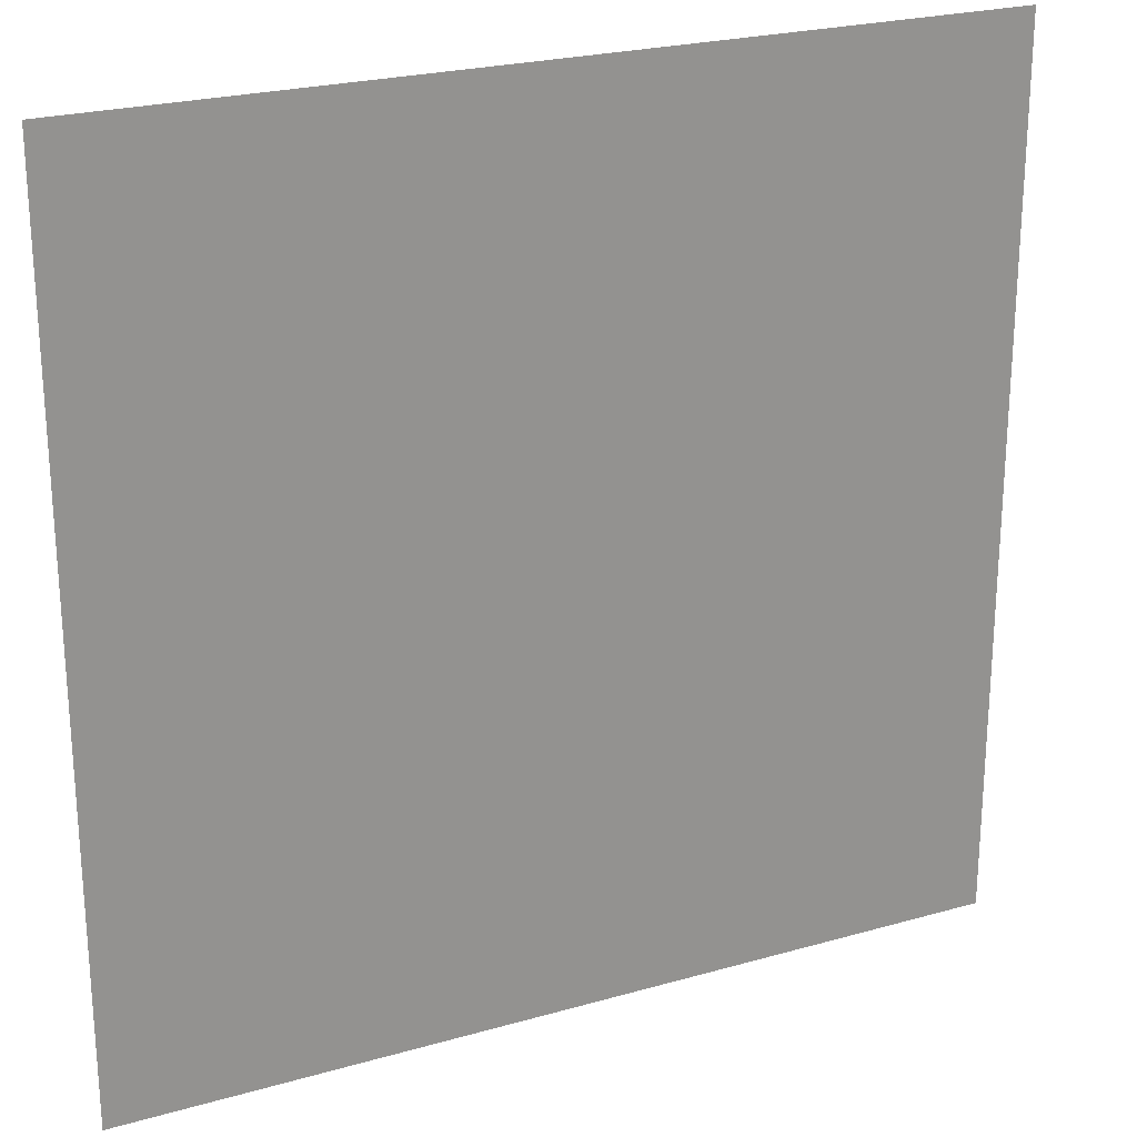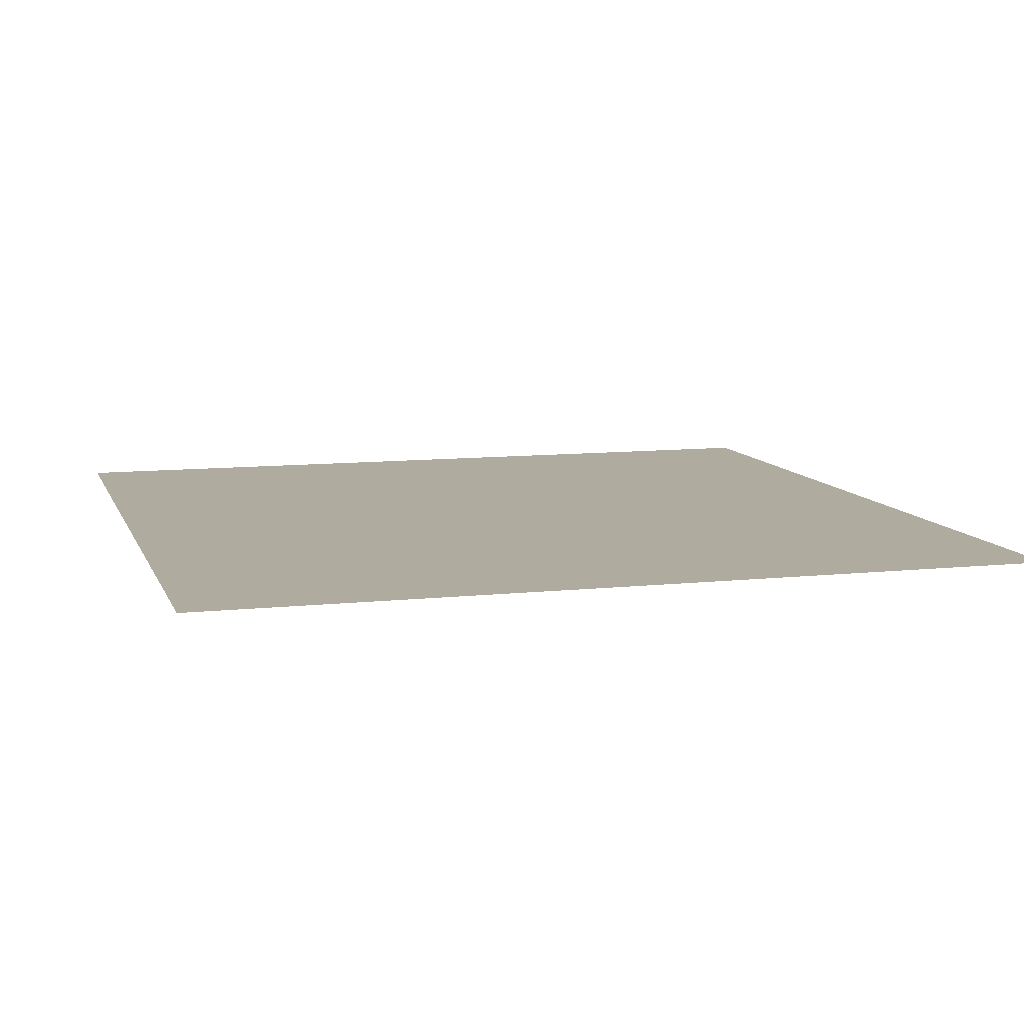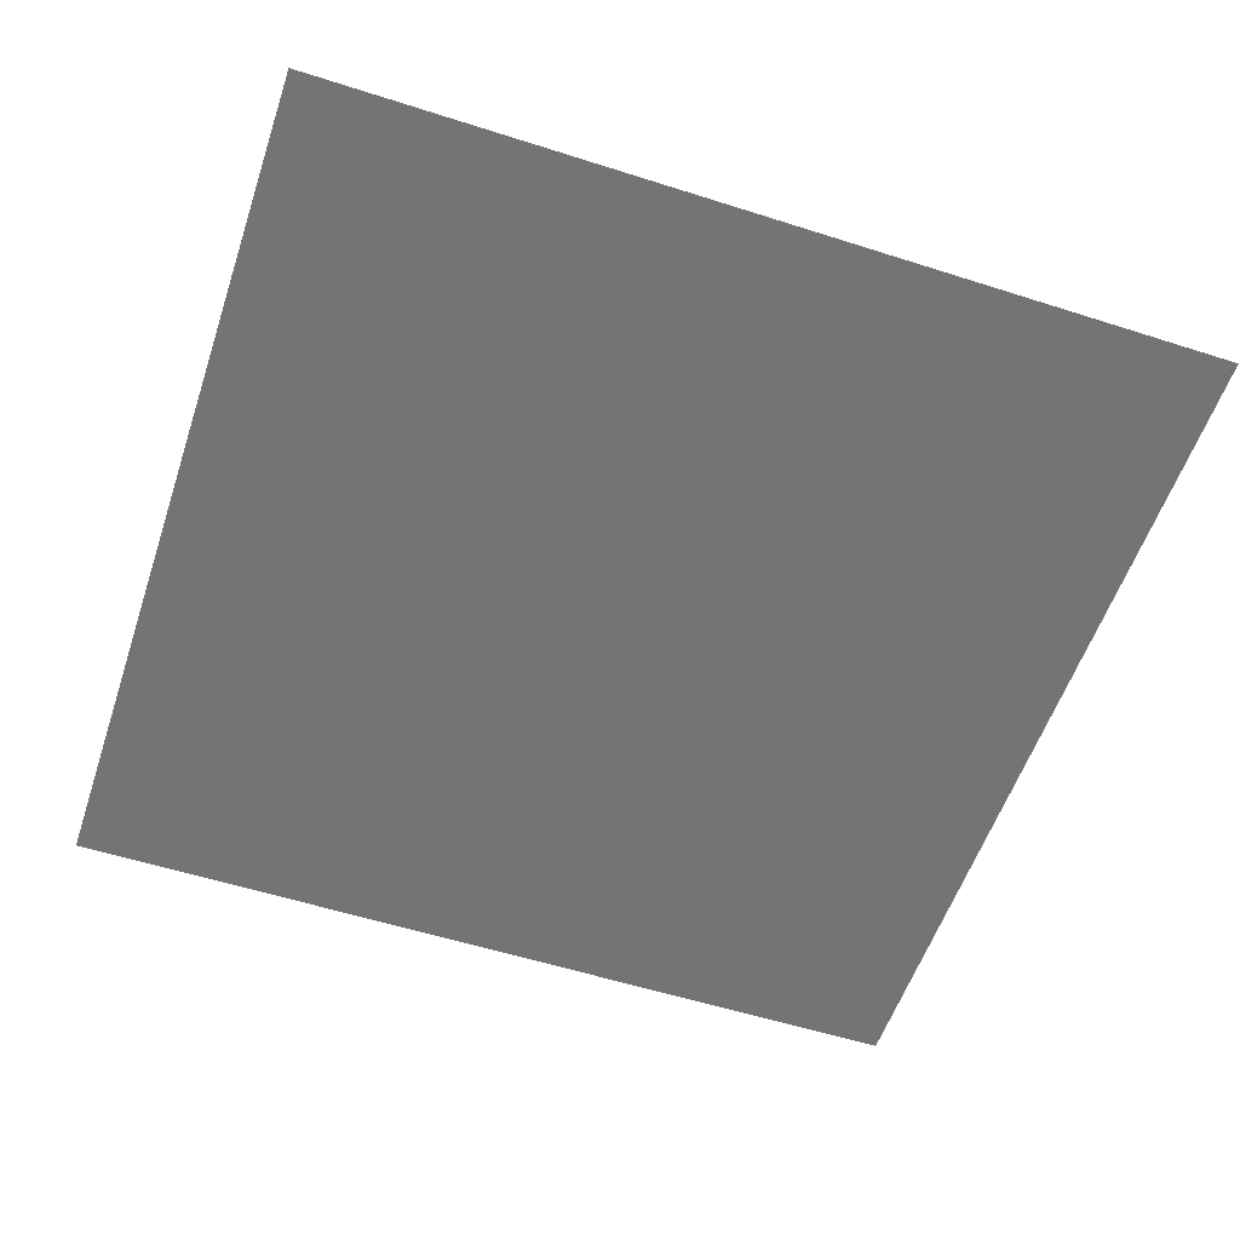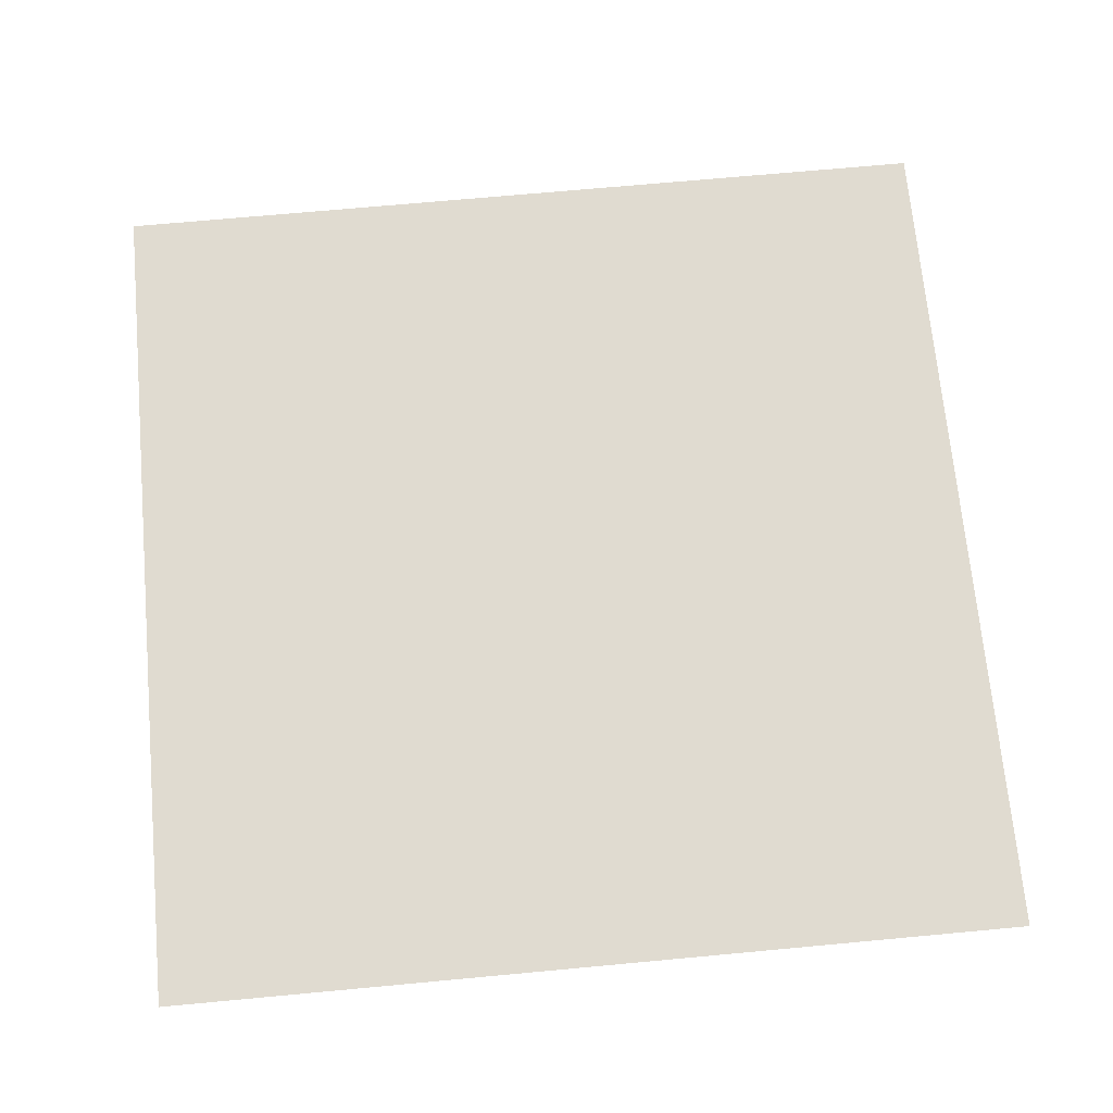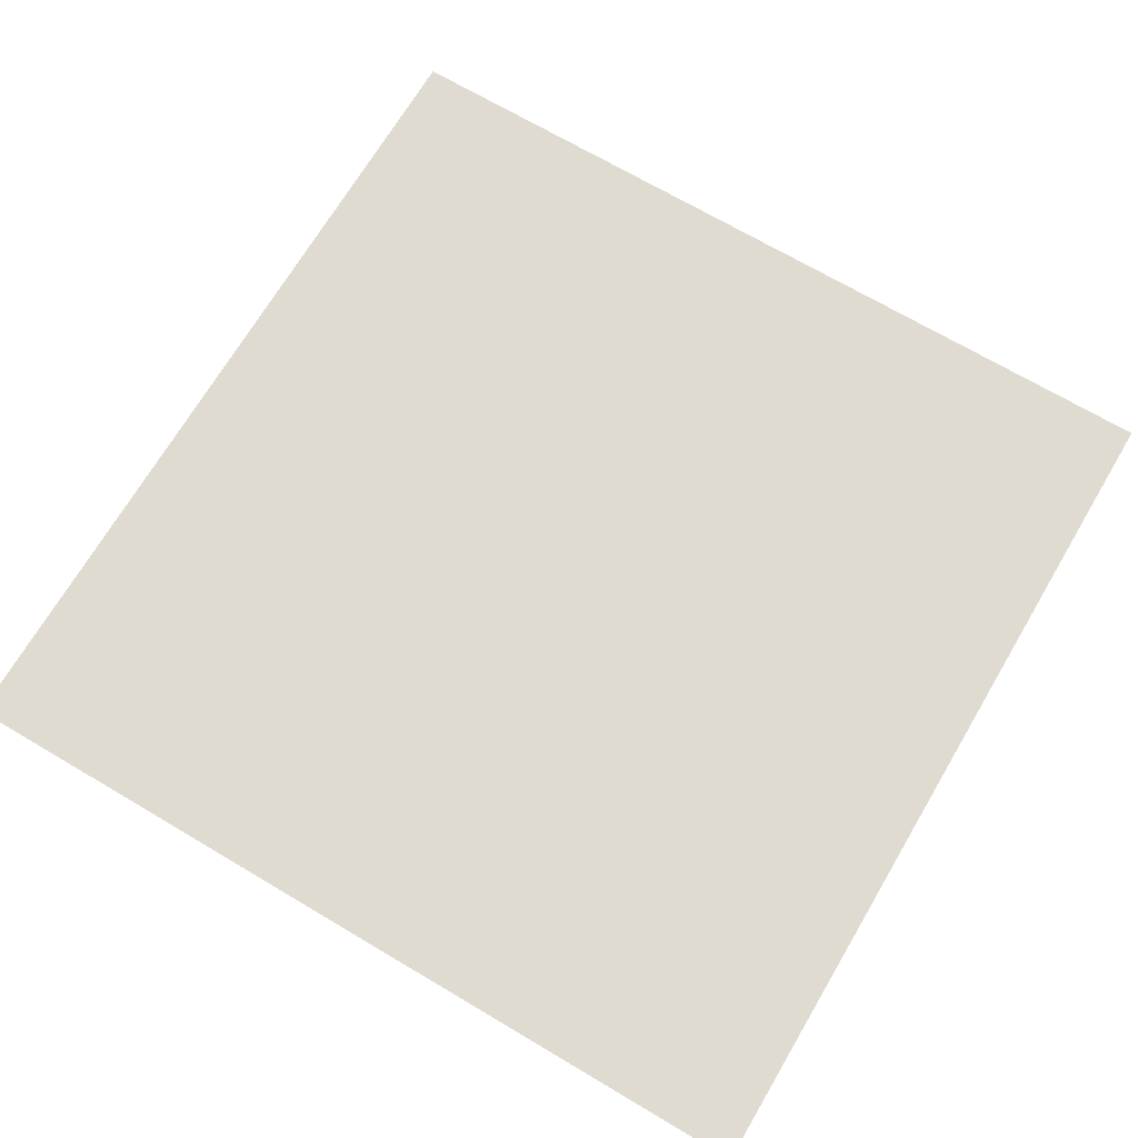
<metadata>
{"format":"obj","ext":"obj","renderer":"f3d","projection":"perspective","resolution":1024,"background":"white","views":[{"elev":23.8,"azim":154.5,"up":"+Y"},{"elev":9.7,"azim":164.2,"up":"+Z"},{"elev":-56.2,"azim":-18.5,"up":"+Z"},{"elev":70.1,"azim":84.7,"up":"+Z"},{"elev":70.0,"azim":-59.4,"up":"+Z"}]}
</metadata>
<code>
v 0 0 0
v 1 0 0
v 2 0 0
v 0 1 0
v 1 1 0
v 2 1 0
v 0 2 0
v 1 2 0
v 2 2 0
f 1 4 5
f 1 5 2
f 2 5 6
f 2 6 3
f 4 7 8
f 4 8 5
f 5 8 9
f 5 9 6

</code>
